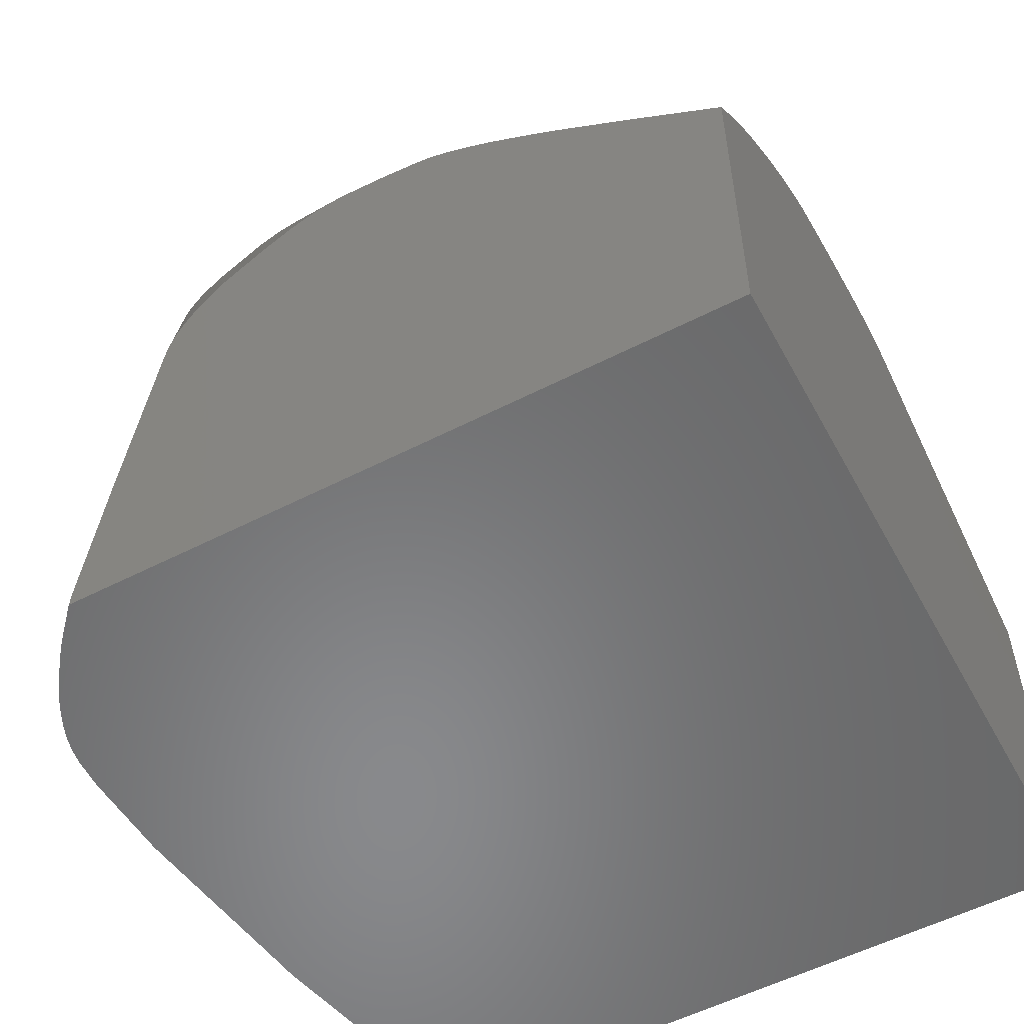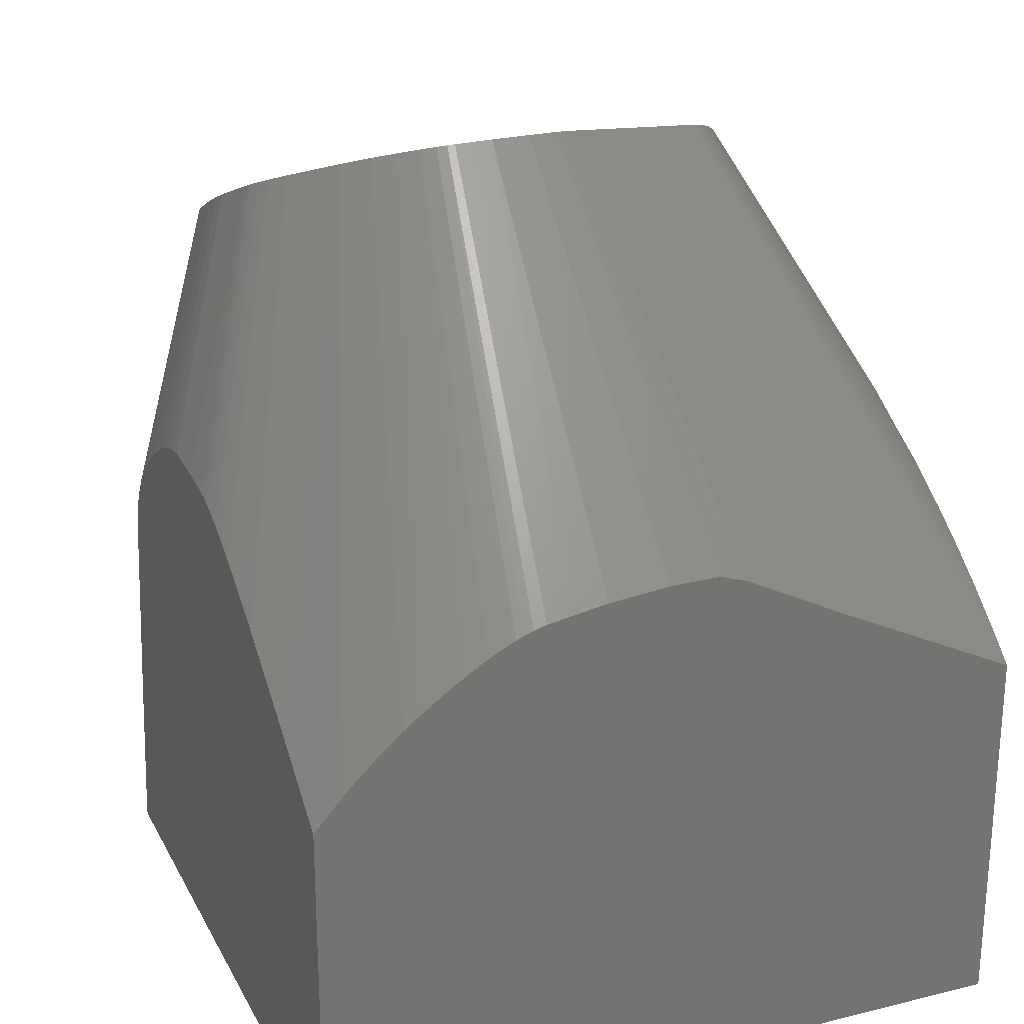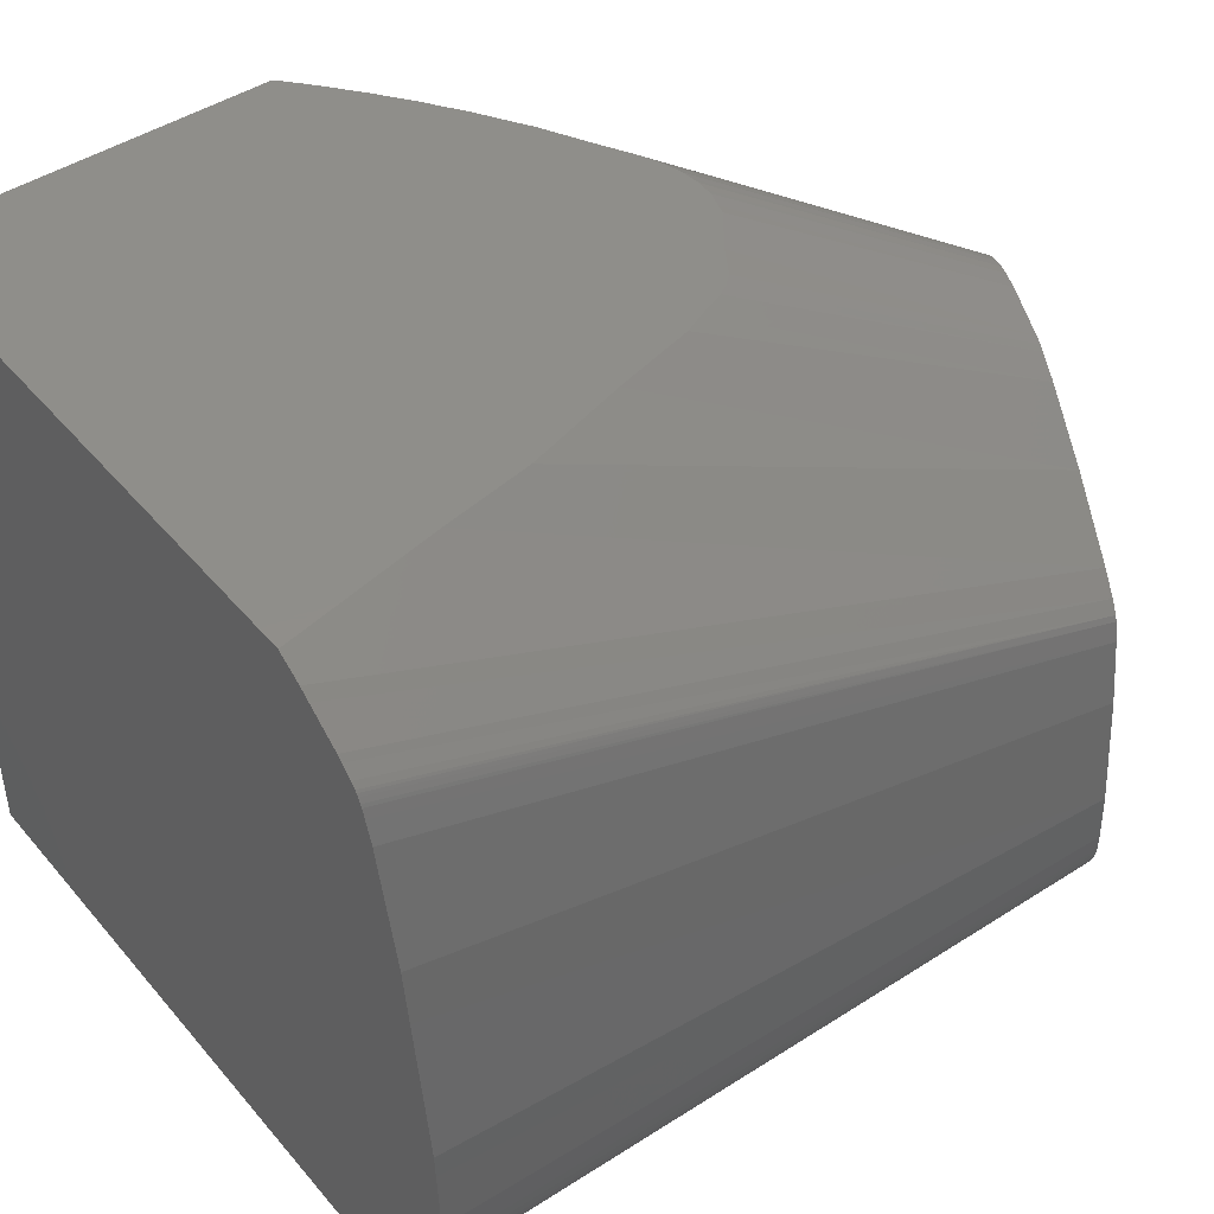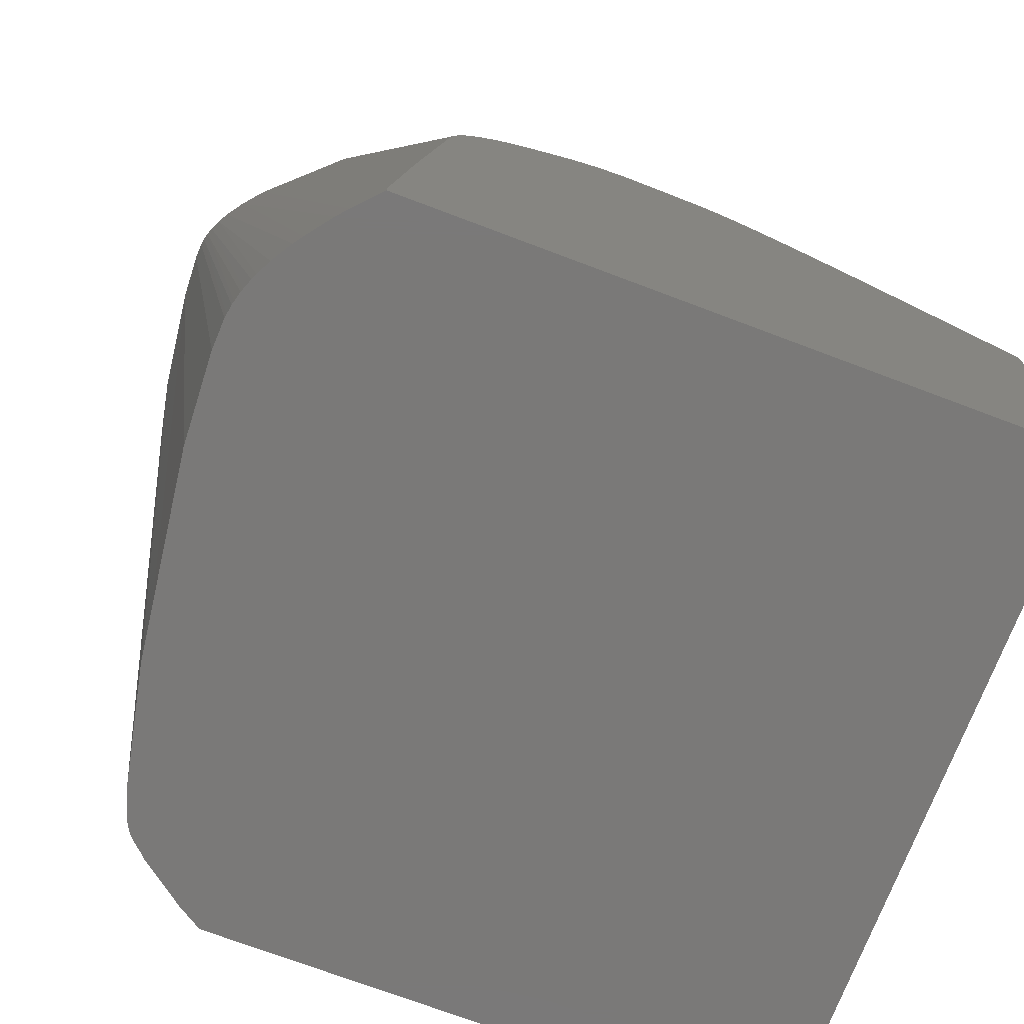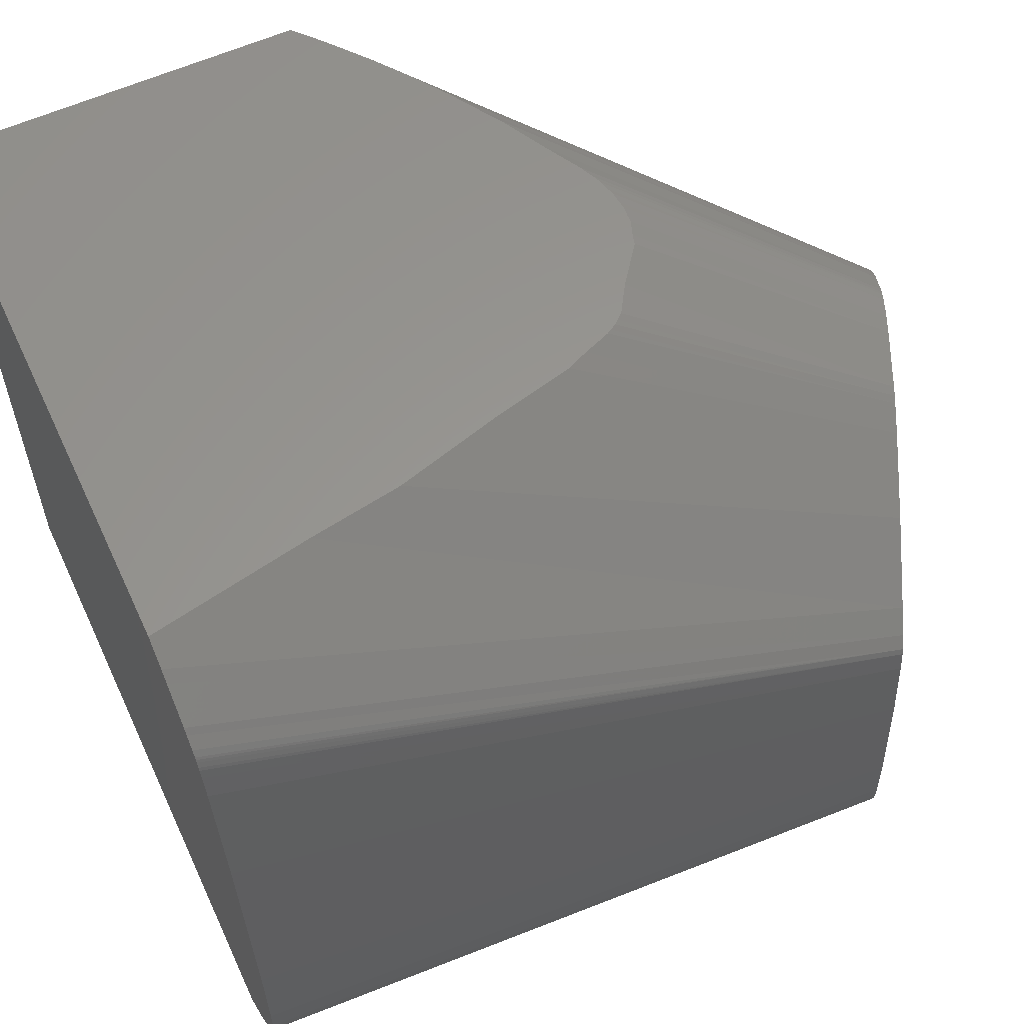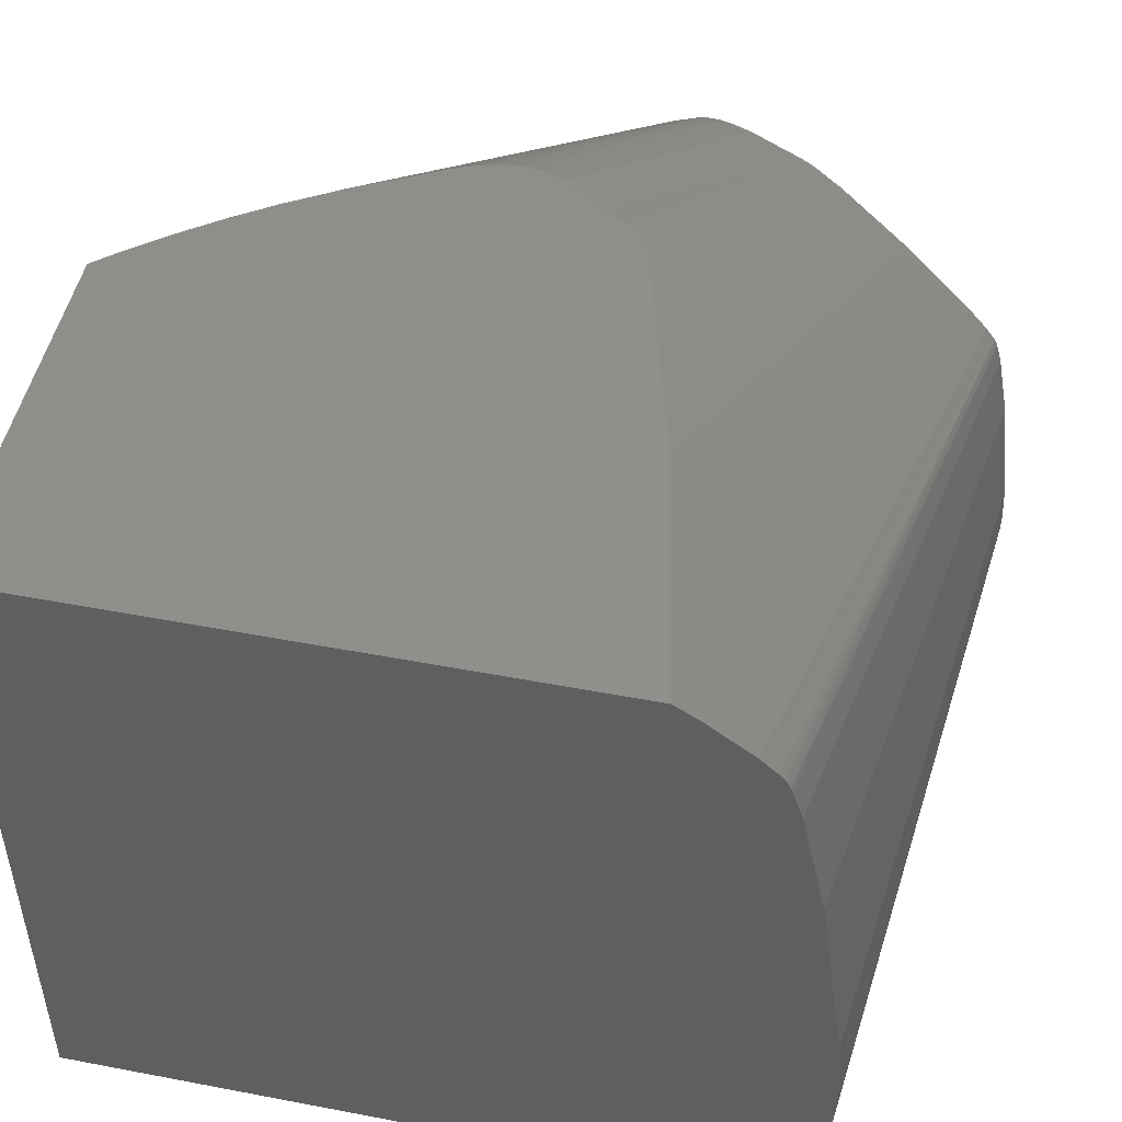
<metadata>
{"format":"stl","ext":"stl","renderer":"f3d","projection":"perspective","resolution":1024,"background":"white","views":[{"elev":-55.4,"azim":-151.7,"up":"+Y"},{"elev":24.2,"azim":-112.1,"up":"+Y"},{"elev":45.0,"azim":52.7,"up":"+Z"},{"elev":-72.4,"azim":159.3,"up":"+Y"},{"elev":59.0,"azim":65.1,"up":"+Z"},{"elev":48.9,"azim":12.0,"up":"+Z"}]}
</metadata>
<code>
# stl→obj: 197 verts, 390 faces
v 39.95 -8.301 7.667
v 48.89 -12.82 7.667
v 48.24 -10.51 7.667
v 38.81 -9.123 7.667
v 39.12 -8.897 7.667
v 42.51 -6.787 7.667
v 47.8 -8.707 7.667
v 47.59 -8.234 7.667
v 47.31 -7.553 7.667
v 47.36 -7.647 7.667
v 46.43 -6.808 7.667
v 47.15 -7.326 7.667
v 47.23 -7.416 7.667
v 47.04 -7.189 7.667
v 45.38 -6.116 7.667
v 45.6 -6.174 7.667
v 43.54 -6.245 7.667
v 44.9 -5.991 7.667
v 45.05 -5.997 7.667
v 44.5 -5.989 7.667
v 44.67 -5.965 7.667
v 44.1 -6.053 7.667
v 44.25 -6.008 7.667
v 43.8 -6.139 7.667
v 43.88 -6.106 7.667
v 43.68 -6.179 7.667
v 43.36 -6.323 7.667
v 41.53 -7.301 7.667
v 40.96 -7.656 7.667
v 40.45 -7.962 7.667
v 39.58 -8.552 7.667
v 38.39 -9.457 7.667
v 37.33 -18.38 7.667
v 49.24 -14.83 7.667
v 38 -9.773 7.667
v 37.74 -9.999 7.667
v 37.36 -10.33 7.667
v 37.33 -10.36 7.667
v 49.93 -18.38 7.667
v 37.33 -18.38 -7.667
v 51.47 -18.01 -7.667
v 51.49 -18.38 -7.667
v 51.07 -14.71 -7.667
v 41.89 -7.885 -7.667
v 41.07 -8.392 -7.667
v 50.46 -10.17 -7.667
v 42.56 -7.489 -7.667
v 42.97 -7.272 -7.667
v 45.22 -6.641 -7.667
v 48.27 -7.358 -7.667
v 49.2 -8.011 -7.667
v 49.46 -8.26 -7.667
v 50.43 -9.963 -7.667
v 50.34 -9.631 -7.667
v 50.39 -9.779 -7.667
v 50.22 -9.318 -7.667
v 50.3 -9.507 -7.667
v 49.96 -8.865 -7.667
v 49.81 -8.645 -7.667
v 50.15 -9.17 -7.667
v 47.64 -6.986 -7.667
v 47.2 -6.793 -7.667
v 46.55 -6.619 -7.667
v 46.91 -6.693 -7.667
v 46.3 -6.589 -7.667
v 43.37 -7.071 -7.667
v 44.37 -6.738 -7.667
v 43.93 -6.844 -7.667
v 44.23 -6.761 -7.667
v 44.12 -6.787 -7.667
v 44.02 -6.816 -7.667
v 43.63 -6.958 -7.667
v 39.32 -9.578 -7.667
v 37.33 -10.96 -7.667
v 37.33 -7.15 1.126
v 37.33 -7.045 0.7145
v 37.33 -7.053 0.164
v 37.33 -7.239 1.404
v 37.33 -7.059 -0.2612
v 37.33 -7.054 0.786
v 37.33 -7.07 0.874
v 37.33 -7.13 -0.9983
v 37.33 -7.079 0.9167
v 37.33 -8.393 3.667
v 37.33 -7.186 -1.563
v 37.33 -8.209 -4.555
v 37.33 -7.308 -2.304
v 37.33 -7.559 -3.342
v 37.33 -7.403 -2.859
v 37.33 -7.444 -3.014
v 37.33 -7.476 -3.126
v 37.33 -7.789 -3.835
v 37.33 -7.621 -3.497
v 37.33 -7.912 -4.072
v 37.33 -8.414 -4.876
v 37.33 -8.836 -5.45
v 37.33 -9.106 -5.801
v 37.33 -9.447 -6.202
v 37.33 -9.647 -6.427
v 37.33 -10.07 -6.852
v 37.33 -10.29 -7.073
v 37.33 -10.32 7.606
v 52.81 -18.38 2.648
v 52.4 -18.38 4.523
v 50.49 -18.38 7.321
v 52.26 -18.38 5.198
v 50.72 -18.38 7.139
v 51.43 -18.38 6.609
v 51.55 -18.38 6.497
v 52.1 -18.38 5.693
v 51.78 -18.38 6.291
v 51.94 -18.38 6.076
v 51.88 -18.38 6.179
v 52 -18.38 5.964
v 52.03 -18.38 5.893
v 51.91 -18.38 6.132
v 52.96 -18.38 1.46
v 53.41 -18.38 -1.756
v 53.43 -18.38 -2.288
v 52 -18.38 -7.112
v 53.51 -18.38 -3.708
v 52.21 -18.38 -6.882
v 52.62 -18.38 -6.332
v 52.97 -18.38 -5.804
v 53.5 -18.38 -3.886
v 53.2 -18.38 -5.358
v 53.47 -18.38 -4.441
v 53.48 -18.38 -4.362
v 53.42 -18.38 -4.73
v 53.34 -18.38 -5.022
v 53.36 -18.38 -4.942
v 53.04 -18.38 -5.683
v 52.77 -18.38 -6.133
v 53.26 -18.38 -5.237
v 53.44 -18.38 -4.65
v 48.56 -1.634 5.651
v 49.75 -2.151 5.535
v 48.18 -1.468 5.64
v 47.95 -1.369 5.61
v 47.73 -1.276 5.558
v 47.57 -1.205 5.498
v 47.49 -1.171 5.461
v 47.38 -1.121 5.396
v 46.84 -0.8881 5.026
v 46.59 -0.78 4.815
v 46.43 -0.709 4.648
v 46.31 -0.658 4.502
v 46.19 -0.605 4.301
v 46.14 -0.5853 4.197
v 44.89 -0.03905 0.8663
v 44.81 -0.007226 0.5692
v 44.8 -0.000411 0.4442
v 44.81 -0.003313 -0.1623
v 44.86 -0.02856 -0.9669
v 44.96 -0.07109 -1.754
v 44.99 -0.08542 -1.912
v 45.06 -0.1134 -2.127
v 45.19 -0.1686 -2.45
v 45.4 -0.2614 -2.88
v 45.68 -0.3837 -3.342
v 45.89 -0.4754 -3.631
v 46.13 -0.5805 -3.907
v 47.05 -0.9792 -4.779
v 47.43 -1.143 -5.069
v 47.68 -1.253 -5.226
v 47.89 -1.342 -5.326
v 47.97 -1.377 -5.357
v 48.09 -1.429 -5.391
v 49.12 -1.878 -5.615
v 49.51 -2.05 -5.651
v 50.04 -2.279 -5.648
v 51.28 -2.815 -5.542
v 51.8 -3.043 -5.443
v 52.12 -3.181 -5.347
v 52.27 -3.249 -5.281
v 52.38 -3.294 -5.226
v 52.49 -3.345 -5.144
v 53.98 -3.99 -3.88
v 54.35 -4.15 -3.472
v 54.61 -4.264 -3.115
v 54.74 -4.321 -2.896
v 54.84 -4.365 -2.676
v 54.89 -4.388 -2.528
v 54.93 -4.404 -2.381
v 54.95 -4.413 -2.235
v 54.96 -4.418 -1.9
v 54.92 -4.397 -0.8987
v 54.63 -4.272 1.346
v 54.37 -4.16 2.624
v 54.25 -4.108 3.002
v 54.2 -4.084 3.106
v 53.99 -3.995 3.304
v 53.56 -3.809 3.62
v 52.09 -3.169 4.512
v 50.62 -2.532 5.242
v 50.08 -2.296 5.453
v 49.93 -2.231 5.498
f 1 2 3
f 4 2 5
f 6 3 7
f 6 7 8
f 9 8 10
f 8 9 11
f 12 9 13
f 9 12 11
f 11 12 14
f 8 11 6
f 15 11 16
f 17 11 15
f 18 15 19
f 20 15 18
f 20 18 21
f 15 20 22
f 22 20 23
f 15 22 17
f 24 22 25
f 17 22 24
f 17 24 26
f 11 17 27
f 11 27 6
f 3 6 28
f 3 28 29
f 3 29 30
f 3 30 1
f 2 1 31
f 2 31 5
f 32 2 4
f 33 2 32
f 2 33 34
f 33 32 35
f 33 35 36
f 33 36 37
f 33 37 38
f 34 33 39
f 40 41 42
f 41 40 43
f 44 43 45
f 43 44 46
f 47 46 44
f 48 46 47
f 49 46 48
f 50 46 49
f 51 46 50
f 52 46 51
f 46 52 53
f 53 54 55
f 54 56 57
f 58 52 59
f 56 58 60
f 58 53 52
f 61 49 62
f 62 63 64
f 62 65 63
f 65 62 49
f 66 49 48
f 49 66 67
f 67 68 69
f 69 68 70
f 70 68 71
f 68 67 72
f 72 67 66
f 50 49 61
f 56 54 58
f 54 53 58
f 43 73 45
f 43 40 73
f 73 40 74
f 75 76 77
f 78 77 79
f 76 75 80
f 80 75 81
f 78 79 82
f 81 75 83
f 84 82 85
f 77 78 75
f 86 85 87
f 88 87 89
f 88 89 90
f 88 90 91
f 87 88 92
f 92 88 93
f 87 92 86
f 86 92 94
f 95 85 86
f 82 84 78
f 85 95 84
f 96 84 95
f 40 96 97
f 40 97 98
f 40 98 99
f 40 99 100
f 40 100 101
f 96 40 84
f 84 33 102
f 40 101 74
f 84 40 33
f 102 33 38
f 103 39 33
f 104 39 103
f 39 104 105
f 106 107 104
f 107 106 108
f 108 106 109
f 110 109 106
f 109 110 111
f 111 112 113
f 114 111 115
f 111 114 112
f 113 112 116
f 115 111 110
f 105 104 107
f 33 117 103
f 40 117 33
f 117 40 118
f 42 118 40
f 118 42 119
f 120 119 42
f 119 120 121
f 122 121 120
f 123 121 122
f 124 125 123
f 126 125 124
f 127 125 126
f 125 127 128
f 129 130 131
f 129 126 130
f 126 124 132
f 127 126 129
f 124 123 133
f 130 126 134
f 121 123 125
f 127 129 135
f 136 11 137
f 11 136 16
f 137 11 14
f 138 15 136
f 15 138 19
f 136 15 16
f 139 18 138
f 18 139 21
f 138 18 19
f 140 20 139
f 20 140 23
f 139 20 21
f 141 22 140
f 22 141 25
f 140 22 23
f 142 24 141
f 24 142 26
f 141 24 25
f 143 17 142
f 17 143 27
f 142 17 26
f 144 6 143
f 6 144 28
f 143 6 27
f 145 29 144
f 29 145 30
f 144 29 28
f 146 1 145
f 1 146 31
f 145 1 30
f 147 5 146
f 5 147 4
f 146 5 31
f 148 32 147
f 32 148 35
f 147 32 4
f 148 36 35
f 37 102 38
f 149 37 148
f 37 149 102
f 148 37 36
f 150 84 149
f 84 150 78
f 84 102 149
f 151 75 150
f 75 151 83
f 75 78 150
f 152 81 151
f 81 152 80
f 81 83 151
f 76 80 152
f 153 77 152
f 77 153 79
f 152 77 76
f 154 82 153
f 82 154 85
f 153 82 79
f 155 87 154
f 87 155 89
f 154 87 85
f 156 90 155
f 90 156 91
f 155 90 89
f 157 88 156
f 88 157 93
f 156 88 91
f 158 92 157
f 92 158 94
f 157 92 93
f 159 86 158
f 86 159 95
f 158 86 94
f 160 96 159
f 96 160 97
f 159 96 95
f 161 98 160
f 98 161 99
f 160 98 97
f 100 162 101
f 162 100 161
f 161 100 99
f 45 162 163
f 162 45 73
f 101 73 74
f 73 101 162
f 47 163 164
f 163 47 44
f 44 45 163
f 66 164 165
f 164 66 48
f 48 47 164
f 68 165 166
f 165 68 72
f 72 66 165
f 70 166 167
f 166 70 71
f 71 68 166
f 67 167 168
f 167 67 69
f 69 70 167
f 65 168 169
f 168 65 49
f 49 67 168
f 64 169 170
f 169 64 63
f 63 65 169
f 61 170 171
f 170 61 62
f 62 64 170
f 50 172 51
f 172 50 171
f 50 61 171
f 52 173 59
f 173 52 172
f 52 51 172
f 58 174 60
f 174 58 173
f 58 59 173
f 56 175 57
f 175 56 174
f 56 60 174
f 54 176 55
f 176 54 175
f 54 57 175
f 53 177 46
f 177 53 176
f 53 55 176
f 43 178 41
f 178 43 177
f 43 46 177
f 122 178 179
f 178 122 120
f 120 41 178
f 41 120 42
f 133 179 180
f 179 133 123
f 123 122 179
f 132 180 181
f 180 132 124
f 124 133 180
f 134 181 182
f 181 134 126
f 126 132 181
f 131 182 183
f 182 131 130
f 130 134 182
f 135 183 184
f 183 135 129
f 129 131 183
f 128 184 185
f 184 128 127
f 127 135 184
f 121 185 186
f 185 121 125
f 125 128 185
f 118 186 187
f 186 118 119
f 186 119 121
f 117 188 103
f 188 117 187
f 187 117 118
f 104 189 106
f 189 104 188
f 188 104 103
f 110 190 115
f 190 110 189
f 189 110 106
f 190 114 115
f 112 191 116
f 191 112 190
f 190 112 114
f 191 113 116
f 191 111 113
f 108 191 192
f 191 108 109
f 191 109 111
f 193 107 192
f 107 193 105
f 192 107 108
f 2 193 194
f 193 2 34
f 34 105 193
f 105 34 39
f 7 194 195
f 194 7 3
f 194 3 2
f 10 195 196
f 195 10 8
f 195 8 7
f 13 196 197
f 196 13 9
f 196 9 10
f 14 197 137
f 197 14 12
f 197 12 13
f 176 175 177
f 175 174 177
f 174 173 177
f 173 172 177
f 170 162 171
f 169 162 170
f 168 163 169
f 163 162 169
f 167 166 168
f 166 165 168
f 165 164 168
f 164 163 168
f 161 160 162
f 160 154 162
f 159 154 160
f 157 155 158
f 156 155 157
f 153 152 150
f 150 152 151
f 140 143 141
f 141 143 142
f 139 143 140
f 138 143 139
f 136 143 138
f 136 144 143
f 137 149 136
f 136 149 144
f 196 137 197
f 195 137 196
f 147 149 148
f 146 149 147
f 195 149 137
f 195 150 149
f 194 150 195
f 194 153 150
f 154 153 194
f 145 149 146
f 144 149 145
f 158 154 159
f 155 154 158
f 188 194 193
f 188 193 189
f 188 171 194
f 187 171 188
f 171 162 194
f 162 154 194
f 189 193 192
f 189 192 190
f 177 172 187
f 172 171 187
f 183 182 185
f 182 181 185
f 190 192 191
f 186 179 187
f 180 179 186
f 179 178 187
f 178 177 187
f 185 181 186
f 181 180 186
f 184 183 185

</code>
